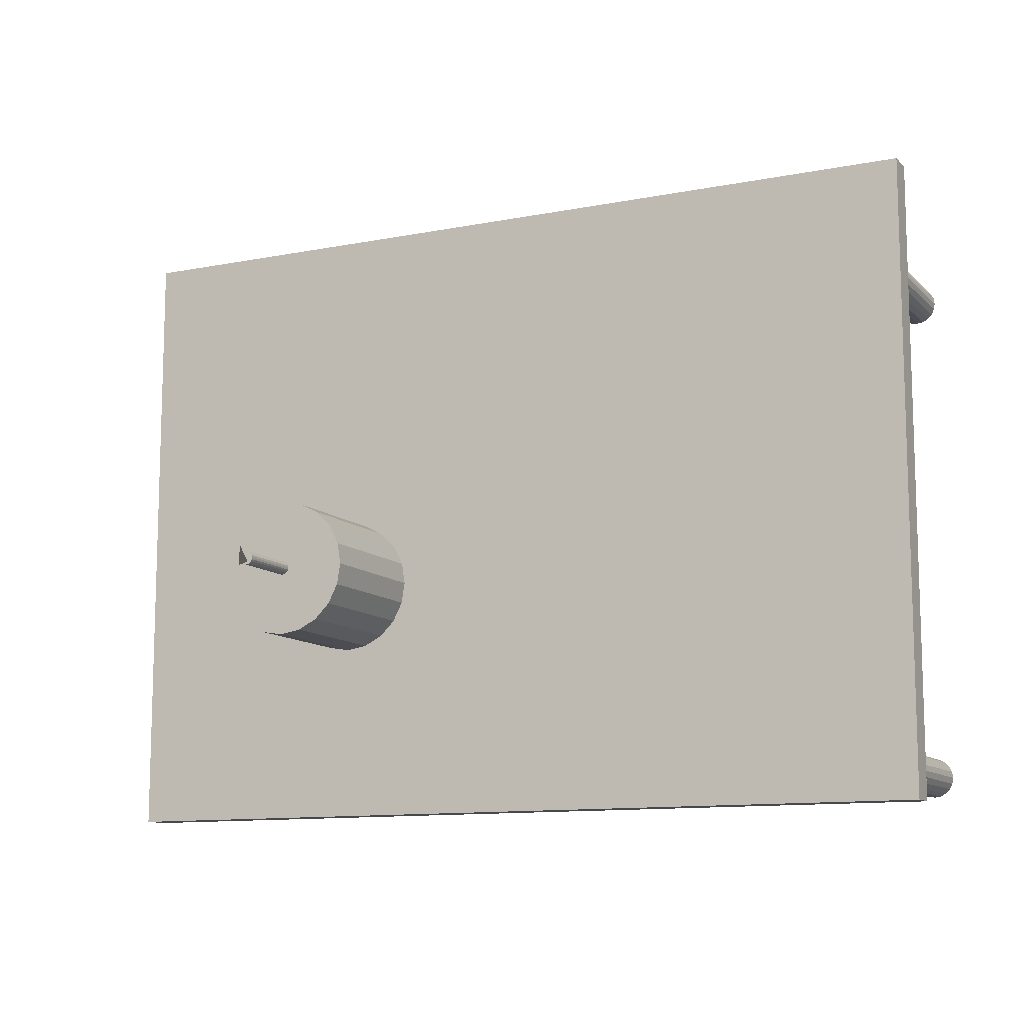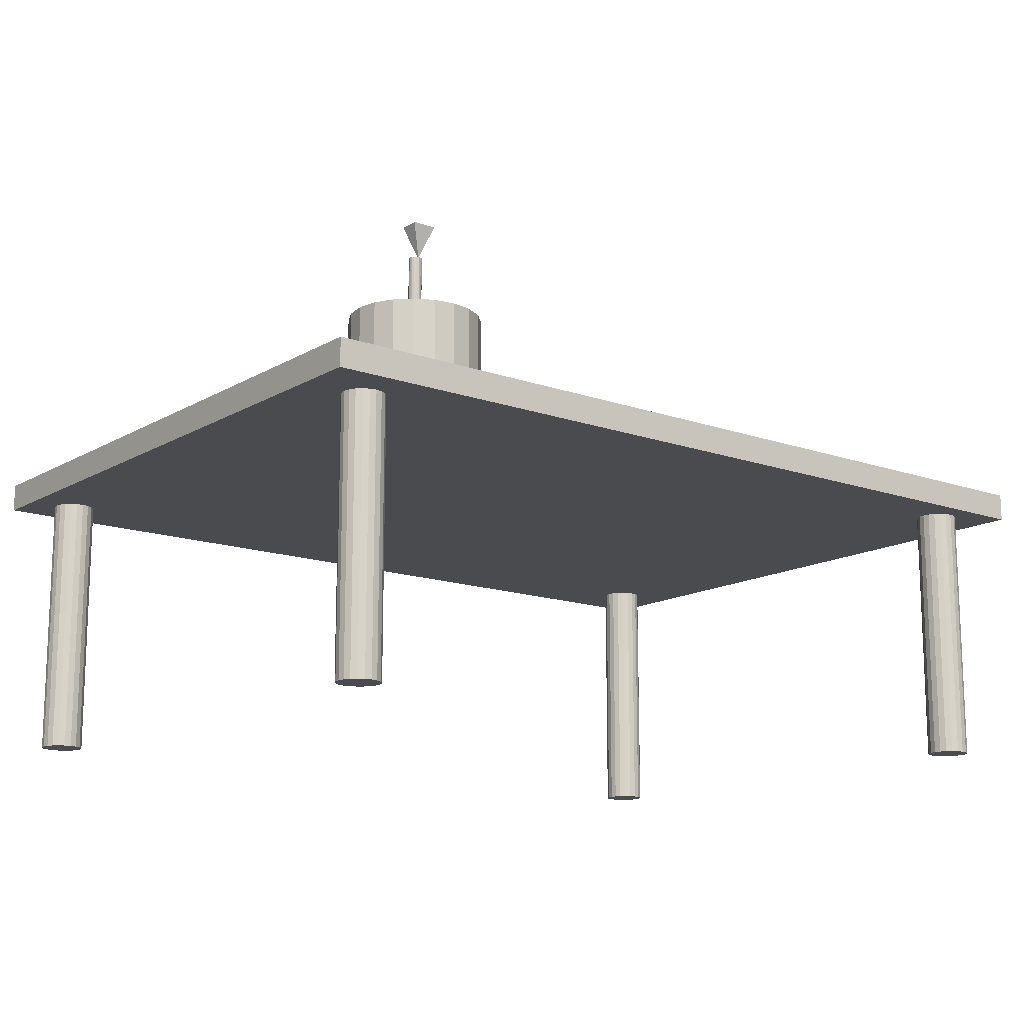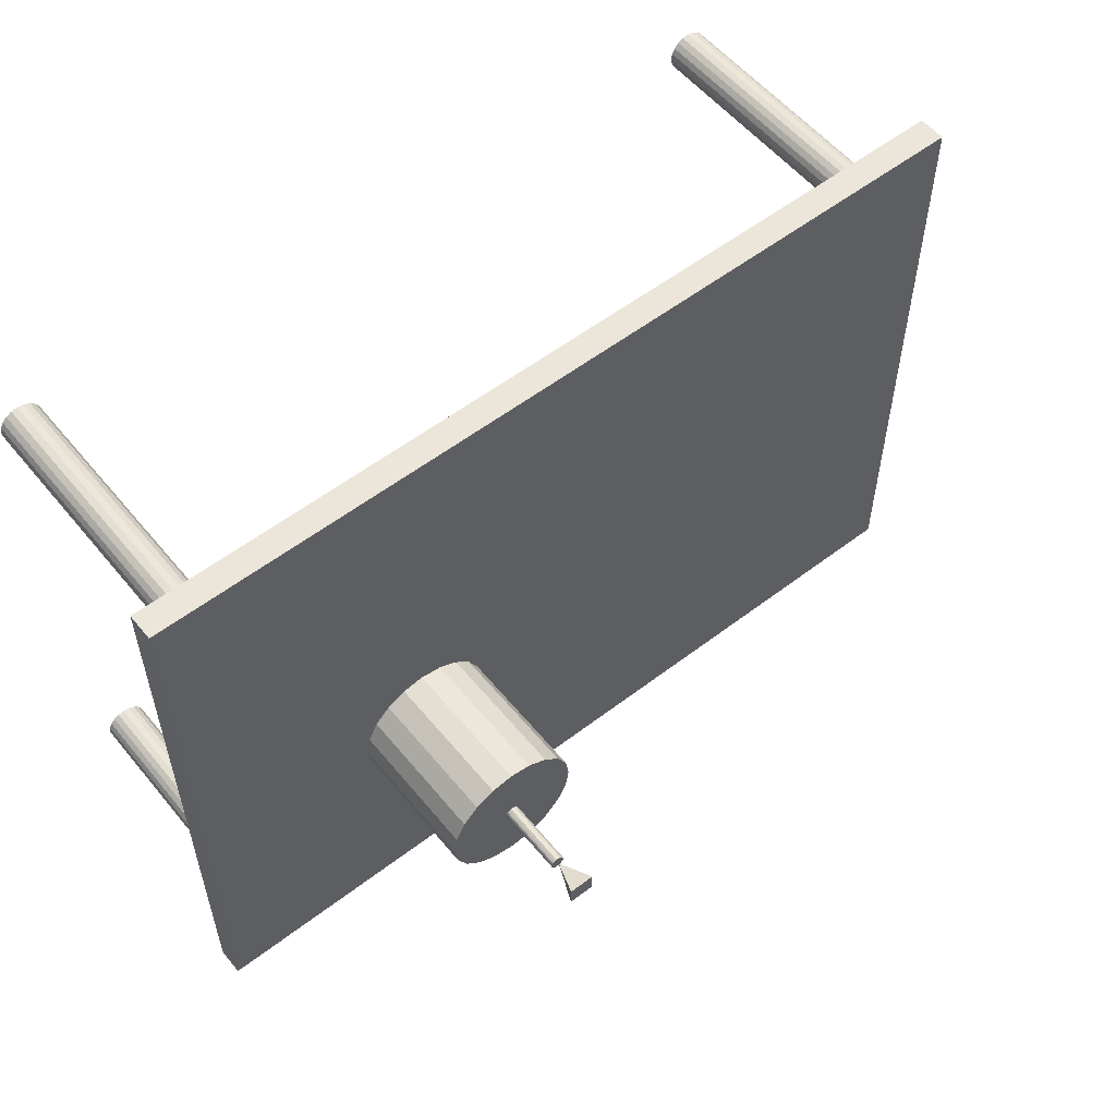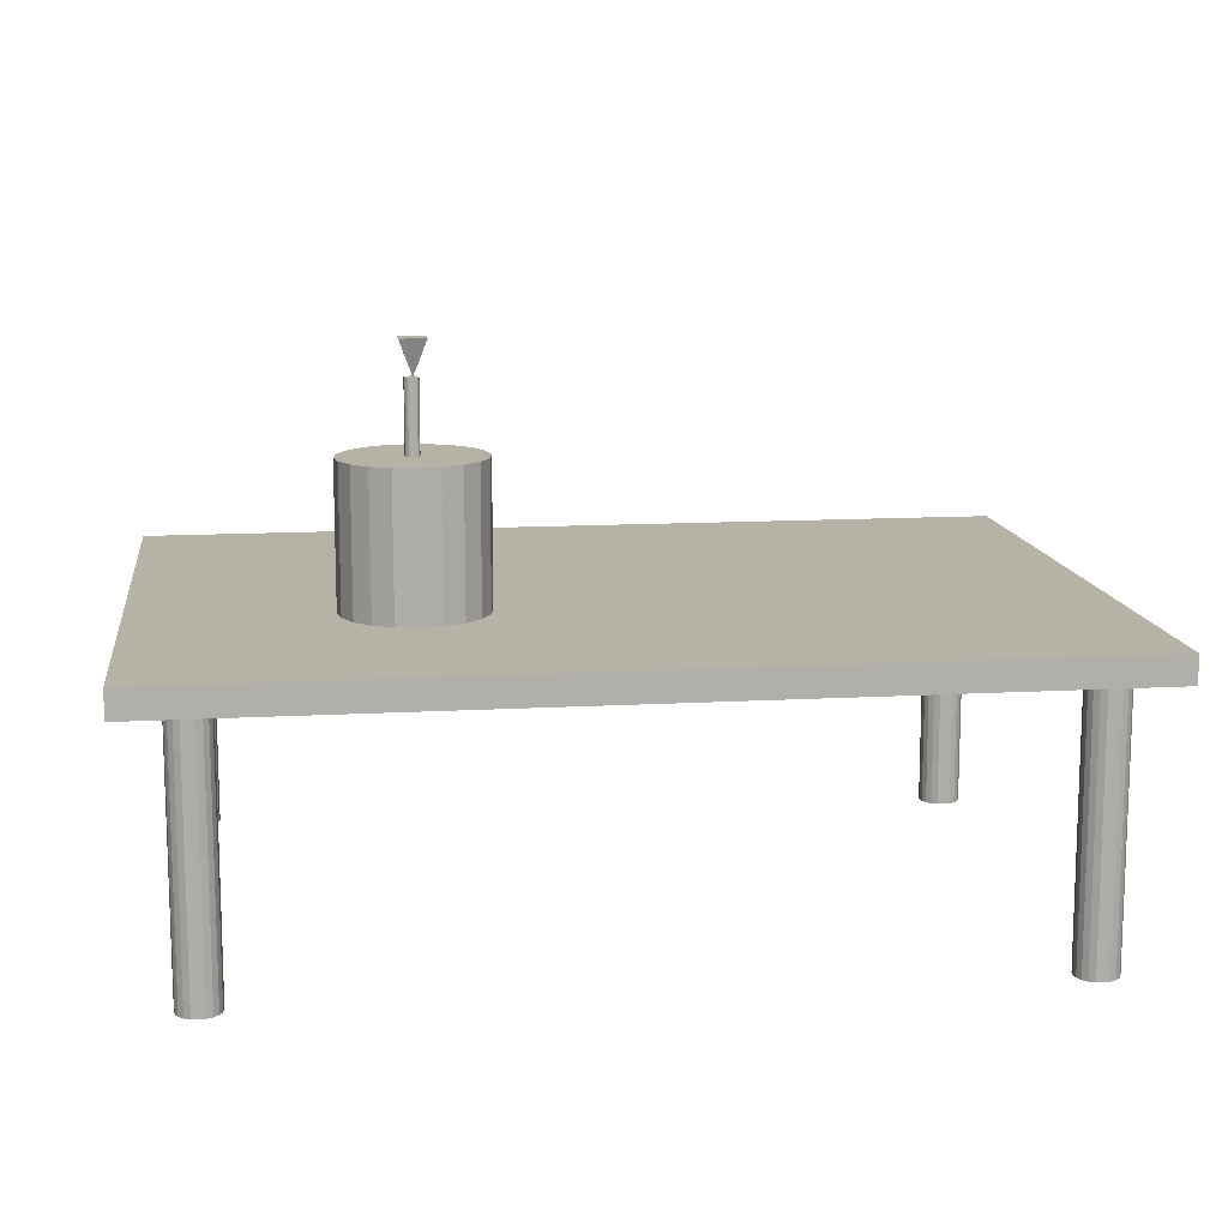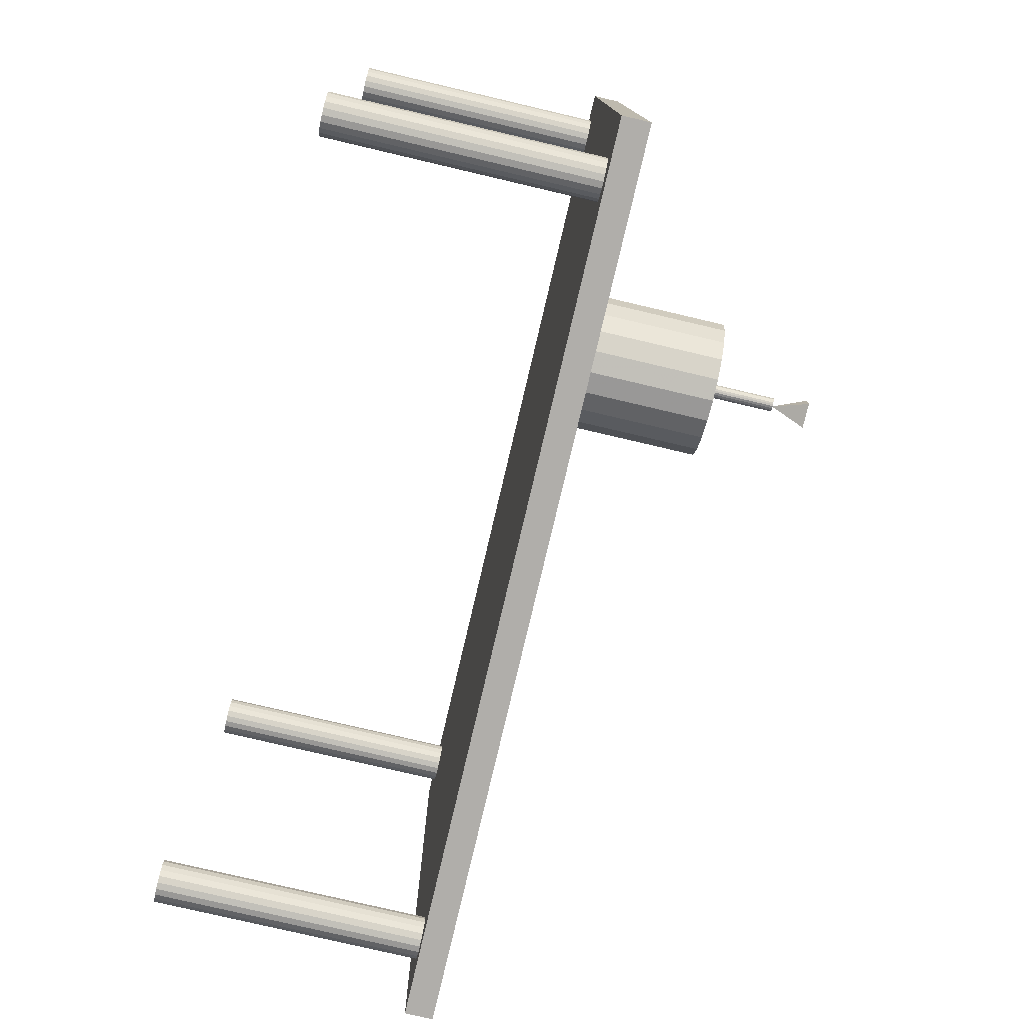
<metadata>
{"format":"obj","ext":"obj","renderer":"f3d","projection":"perspective","resolution":1024,"background":"white","views":[{"elev":-11.2,"azim":25.8,"up":"+Y"},{"elev":-14.2,"azim":-38.2,"up":"+Z"},{"elev":55.9,"azim":-38.8,"up":"+Y"},{"elev":12.4,"azim":-7.5,"up":"+Z"},{"elev":-77.7,"azim":-103.2,"up":"+Y"}]}
</metadata>
<code>
o obj_0
v -66 		43 		43
v -66 		43 		39
v -66 		-50 		39
v -66 		-50 		43
v -62 		36 		39
v -60 		-42 		39
v -61.85 		36.93 		1
v -61.43 		37.76 		1
v -60.76 		38.43 		1
v -60.76 		33.57 		1
v -61.43 		34.24 		1
v -61.85 		35.07 		1
v -62 		36 		1
v -60 		38.82 		39
v -60.76 		38.43 		39
v -61.43 		37.76 		39
v -61.85 		36.93 		39
v -61.86 		36.86 		39
v -61.85 		35.07 		39
v -61.43 		34.24 		39
v -60.76 		33.57 		39
v -60 		33.18 		39
v -28.03 		-13.95 		63
v -56.07 		-44.85 		1
v -55.24 		-44.43 		1
v -54.57 		-43.76 		1
v -54.15 		-42.93 		1
v -54 		-42 		1
v -54.15 		-41.07 		1
v -59.85 		-41.07 		1
v -60 		-42 		1
v -59.85 		-42.93 		1
v -59.43 		-43.76 		1
v -58.76 		-44.43 		1
v -57.93 		-44.85 		1
v -57 		-45 		1
v 62 		-50 		43
v 62 		-50 		39
v 51.2 		-47 		39
v 53 		-47 		39
v 56 		-47 		39
v 50 		33 		1
v 50.15 		33.93 		1
v 50.57 		34.76 		1
v 51.24 		35.43 		1
v 52.07 		35.85 		1
v 53 		36 		1
v 53.93 		35.85 		1
v 54.76 		35.43 		1
v 55.43 		34.76 		1
v 55.85 		33.93 		1
v 56 		33 		1
v 53 		30 		1
v 52.07 		30.15 		1
v 51.24 		30.57 		1
v 50.57 		31.24 		1
v 50.15 		32.07 		1
v 55.85 		32.07 		1
v 55.85 		-44.93 		1
v 56 		-44 		1
v 55.85 		-43.07 		1
v -56.15 		36.93 		1
v 55.43 		-42.24 		1
v -56.57 		37.76 		1
v 54.76 		-41.57 		1
v -57.24 		38.43 		1
v -58.07 		38.85 		1
v 53.93 		-41.15 		1
v -59 		39 		1
v 53 		-41 		1
v -59.93 		38.85 		1
v 52.07 		-41.15 		1
v 51.24 		-41.57 		1
v -59 		33 		1
v -58.07 		33.15 		1
v 50.57 		-42.24 		1
v -57.24 		33.57 		1
v 50.15 		-43.07 		1
v 55.43 		31.24 		1
v 50 		-44 		1
v 54.76 		30.57 		1
v 53.93 		30.15 		1
v 50.15 		-44.93 		1
v 53 		-47 		1
v 53.93 		-46.85 		1
v 54.76 		-46.43 		1
v 52.07 		-46.85 		1
v 51.24 		-46.43 		1
v 50.57 		-45.76 		1
v 55.43 		-45.76 		1
v 62 		43 		39
v 62 		43 		43
v 56 		-44 		39
v 56 		33 		39
v 56 		36 		39
v 50 		30 		39
v 53 		30 		39
v 53 		-41 		39
v 53 		36 		39
v 50 		36 		39
v 55.96 		32.77 		39
v 55.85 		33.93 		39
v 55.43 		34.76 		39
v 54.76 		35.43 		39
v 53.93 		35.85 		39
v 52.07 		35.85 		39
v 51.24 		35.43 		39
v 50.57 		34.76 		39
v 50.15 		33.93 		39
v 50 		33 		39
v 50.04 		32.77 		39
v 53.93 		30.15 		39
v 54.76 		30.57 		39
v 55.43 		31.24 		39
v 55.85 		32.07 		39
v 50.15 		32.07 		39
v 50.57 		31.24 		39
v 51.24 		30.57 		39
v 52.07 		30.15 		39
v -56.57 		34.24 		1
v -56.15 		35.07 		1
v -56 		36 		1
v -59.93 		33.15 		1
v -54.57 		-40.24 		39
v -55.24 		-39.57 		39
v -28.06 		-13.65 		63
v -56.07 		-39.15 		39
v -28.26 		-13.36 		63
v -28.51 		-13.12 		63
v -57 		-39 		39
v -28.84 		-13.03 		63
v -57.93 		-39.15 		39
v -29.19 		-13 		63
v -58.76 		-39.57 		39
v -29.5 		-13.15 		63
v -29.91 		-14.42 		63
v -59.43 		-40.24 		39
v -29.74 		-14.65 		63
v -29.53 		-14.84 		63
v -29.27 		-14.93 		63
v -28.99 		-14.98 		63
v -28.66 		-14.88 		63
v -57 		-45 		39
v 50 		-45.06 		39
v -28.35 		-14.74 		63
v -28.18 		-14.52 		63
v -28.09 		-14.34 		63
v -32.09 		-4.489 		63
v -30 		-13.87 		63
v -59.43 		-40.24 		1
v -39 		-14 		63
v -58.76 		-39.57 		1
v -57.93 		-39.15 		1
v -57 		-39 		1
v -56.07 		-39.15 		1
v -55.24 		-39.57 		1
v -54.57 		-40.24 		1
v -34.88 		-5.91 		63
v -37.09 		-8.122 		63
v -38.51 		-10.91 		63
v -30.67 		-16 		78
v -25.91 		-4.489 		63
v -30.67 		-13 		78
v -19 		-14 		63
v -19.49 		-10.91 		63
v -20.91 		-8.122 		63
v -23.12 		-5.91 		63
v -27 		-16 		78
v -29 		-4 		63
v -29.79 		-13.36 		63
v -29.92 		-13.6 		63
v -27 		-13 		78
v -29.98 		-14.15 		63
v -28.83 		-14.5 		73
v -28.05 		-14.26 		63
v -28.51 		-13.12 		73
v -28.05 		-14.26 		73
v -28.03 		-13.95 		73
v -28.06 		-13.65 		73
v -28.26 		-13.36 		73
v -29.19 		-13 		73
v -29.5 		-13.15 		73
v -29.79 		-13.36 		73
v -29.92 		-13.6 		73
v -30 		-13.87 		73
v -29.98 		-14.15 		73
v -28.84 		-13.03 		73
v -28.35 		-14.74 		73
v -28.18 		-14.52 		73
v -28.66 		-14.88 		73
v -29.74 		-14.65 		73
v -29.53 		-14.84 		73
v -29.27 		-14.93 		73
v -28.99 		-14.98 		73
v -29.91 		-14.42 		73
v -32.09 		-23.51 		63
v -38.51 		-17.09 		63
v -37.09 		-19.88 		63
v -34.88 		-22.09 		63
v -20.91 		-19.88 		63
v -19.49 		-17.09 		63
v -29 		-24 		63
v -25.91 		-23.51 		63
v -23.12 		-22.09 		63
v -56.07 		-44.85 		39
v -55.24 		-44.43 		39
v -54.57 		-43.76 		39
v -54.15 		-42.93 		39
v -54 		-42 		39
v -54.15 		-41.07 		39
v -59.85 		-41.07 		39
v -59.85 		-42.93 		39
v -59.43 		-43.76 		39
v -58.76 		-44.43 		39
v -19.38 		-16.38 		43
v -19 		-14 		43
v -19.49 		-10.91 		43
v -20.91 		-8.122 		43
v -23.12 		-5.91 		43
v -25.91 		-4.489 		43
v -29 		-4 		43
v -32.09 		-4.489 		43
v -34.88 		-5.91 		43
v -37.09 		-8.122 		43
v -38.51 		-10.91 		43
v -39 		-14 		43
v -38.62 		-16.38 		43
v -29 		-24 		43
v -25.91 		-23.51 		43
v -23.12 		-22.09 		43
v -20.91 		-19.88 		43
v -19.49 		-17.09 		43
v -38.51 		-17.09 		43
v -37.09 		-19.88 		43
v -34.88 		-22.09 		43
v -32.09 		-23.51 		43
v -57.93 		-44.85 		39
v -54 		43 		39
v 50 		-44 		39
v -59 		33 		39
v -56 		36 		39
v -59 		39 		39
v -56.14 		36.86 		39
v -56.15 		36.93 		39
v -56.57 		37.76 		39
v -57.24 		38.43 		39
v -58.07 		38.85 		39
v -59.93 		38.85 		39
v -58.07 		33.15 		39
v -57.24 		33.57 		39
v -56.57 		34.24 		39
v -56.15 		35.07 		39
v -59.93 		33.15 		39
v 55.79 		-45.06 		39
v 55.85 		-44.93 		39
v 55.85 		-43.07 		39
v 55.43 		-42.24 		39
v 54.76 		-41.57 		39
v 53.93 		-41.15 		39
v 52.07 		-41.15 		39
v 51.24 		-41.57 		39
v 50.57 		-42.24 		39
v 50.15 		-43.07 		39
v 50.15 		-44.93 		39
v 50.21 		-45.06 		39
v 53.93 		-46.85 		39
v 54.76 		-46.43 		39
v 55.43 		-45.76 		39
v 50.57 		-45.76 		39
v 51.24 		-46.43 		39
v 52.07 		-46.85 		39
g group_0_8768998
f 182 135 170
f 177 189 147
f 184 171 149
f 135 182 181
f 195 173 136
f 136 138 195
f 139 192 138
f 140 192 139
f 175 177 147
f 184 170 171
f 131 133 181
f 181 133 135
f 177 178 174
f 178 179 174
f 176 174 180
f 180 174 179
f 184 176 183
f 185 176 184
f 182 183 176
f 186 176 185
f 176 187 182
f 181 182 187
f 189 177 174
f 188 189 174
f 194 190 174
f 188 174 190
f 174 176 191
f 174 191 192
f 174 192 193
f 174 193 194
f 176 186 195
f 195 191 176
f 179 126 180
f 176 180 129
f 128 129 180
f 176 129 187
f 131 187 129
f 131 181 187
f 138 191 195
f 192 191 138
f 140 193 192
f 140 141 193
f 194 193 141
f 142 190 194
f 142 194 141
f 142 145 190
f 188 190 145
f 188 145 189
f 146 189 145
f 146 147 189
f 170 183 182
f 170 184 183
f 185 184 149
f 186 185 173
f 149 173 185
f 173 195 186
f 175 23 177
f 178 177 23
f 126 179 178
f 126 178 23
f 128 180 126
g group_0_15277357
f 1 2 3
f 1 3 4
f 5 19 2
f 3 20 211
f 6 212 3
f 212 213 3
f 248 14 2
f 15 2 14
f 15 16 2
f 16 17 2
f 17 18 2
f 18 5 2
f 19 20 3
f 3 2 19
f 21 137 20
f 22 134 21
f 137 211 20
f 253 134 22
f 39 40 38
f 38 40 41
f 91 92 37
f 91 37 38
f 38 41 93
f 96 97 93
f 91 38 94
f 95 91 94
f 93 94 38
f 99 91 95
f 91 99 100
f 94 102 95
f 102 103 95
f 103 104 95
f 104 105 95
f 99 95 105
f 100 99 106
f 106 107 100
f 107 108 100
f 108 109 100
f 110 100 109
f 111 96 110
f 97 112 93
f 112 113 93
f 113 114 93
f 114 115 93
f 115 101 93
f 94 93 101
f 111 116 96
f 116 117 96
f 117 118 96
f 118 119 96
f 97 96 119
f 130 249 127
f 137 21 134
f 230 229 37
f 213 214 3
f 214 237 3
f 237 143 3
f 143 205 3
f 205 39 3
f 206 207 39
f 38 3 39
f 206 39 205
f 38 37 3
f 4 3 37
f 124 239 210
f 6 3 211
f 227 226 4
f 224 223 1
f 228 4 229
f 236 4 228
f 235 234 4
f 215 37 216
f 232 37 215
f 230 37 231
f 92 216 37
f 221 220 1
f 216 92 217
f 217 92 218
f 1 220 92
f 218 92 219
f 219 92 220
f 221 1 222
f 222 1 223
f 224 1 225
f 231 37 232
f 227 4 233
f 233 4 234
f 4 236 235
f 144 39 207
f 207 208 144
f 208 209 144
f 210 239 209
f 125 251 124
f 91 100 238
f 100 110 238
f 252 241 96
f 96 239 252
f 144 209 239
f 91 238 92
f 1 92 238
f 225 1 226
f 249 130 240
f 251 239 124
f 127 250 125
f 132 240 130
f 134 253 132
f 241 243 110
f 243 244 110
f 4 226 1
f 244 245 110
f 246 247 238
f 247 242 238
f 2 238 242
f 2 242 248
f 1 238 2
f 246 238 245
f 238 110 245
f 250 127 249
f 251 125 250
f 252 239 251
f 110 96 241
f 240 132 253
f 4 37 229
f 93 41 255
f 93 256 96
f 256 257 96
f 257 258 96
f 258 259 96
f 98 96 259
f 96 98 260
f 260 261 96
f 261 262 96
f 262 263 96
f 239 96 263
f 239 264 144
f 265 144 264
f 40 266 41
f 266 267 41
f 267 268 41
f 268 254 41
f 254 255 41
f 265 269 144
f 39 144 269
f 269 270 39
f 270 271 39
f 40 39 271
g group_0_16089887
f 7 8 9
f 12 9 11
f 13 9 12
f 7 9 13
f 10 11 9
f 17 7 18
f 21 10 22
f 77 250 75
f 5 13 19
f 12 11 19
f 20 19 11
f 11 21 20
f 71 9 14
f 8 16 15
f 16 8 17
f 13 18 7
f 5 18 13
f 12 19 13
f 7 17 8
f 44 45 43
f 42 43 45
f 42 45 46
f 42 46 47
f 42 47 48
f 42 48 49
f 42 49 50
f 42 50 51
f 42 51 52
f 42 52 58
f 40 84 85
f 268 90 254
f 84 40 271
f 255 59 60
f 80 264 239
f 153 132 154
f 143 36 24
f 239 78 80
f 271 88 87
f 34 214 33
f 271 87 84
f 36 143 237
f 156 125 157
f 246 64 66
f 246 66 67
f 264 83 265
f 248 69 71
f 34 237 214
f 124 210 157
f 15 14 9
f 261 72 73
f 261 73 76
f 58 79 56
f 55 56 79
f 57 58 56
f 42 58 57
f 54 55 79
f 53 54 79
f 81 82 79
f 53 79 82
f 80 83 264
f 80 78 83
f 78 76 83
f 76 73 83
f 83 73 72
f 83 72 70
f 83 70 68
f 83 68 65
f 83 65 63
f 83 63 61
f 83 61 60
f 83 60 59
f 59 90 89
f 88 89 90
f 83 59 89
f 87 88 90
f 84 87 90
f 86 85 90
f 84 90 85
f 86 90 268
f 59 254 90
f 255 254 59
f 89 265 83
f 123 22 10
f 9 8 15
f 10 21 11
f 69 67 71
f 9 71 67
f 9 67 66
f 9 66 64
f 62 122 9
f 64 62 9
f 122 121 9
f 121 120 9
f 120 77 9
f 77 75 9
f 9 75 74
f 9 74 123
f 9 123 10
f 171 170 159
f 158 159 170
f 170 135 158
f 198 136 197
f 30 150 152
f 30 152 153
f 30 153 154
f 30 154 155
f 30 155 156
f 30 156 157
f 149 171 160
f 159 160 171
f 200 145 204
f 33 157 34
f 35 34 157
f 32 157 33
f 31 157 32
f 30 157 31
f 157 29 35
f 36 35 29
f 36 29 28
f 36 28 27
f 36 27 26
f 25 24 26
f 36 26 24
f 129 128 167
f 167 162 129
f 169 131 162
f 135 133 148
f 133 131 169
f 128 126 166
f 148 158 135
f 160 151 149
f 147 201 175
f 175 164 23
f 23 164 126
f 164 165 126
f 166 167 128
f 165 166 126
f 129 162 131
f 169 148 133
f 173 149 151
f 151 197 173
f 136 173 197
f 138 199 139
f 139 196 140
f 140 196 141
f 141 203 142
f 142 203 145
f 145 200 146
f 146 201 147
f 199 138 198
f 202 141 196
f 196 139 199
f 164 175 201
f 201 146 200
f 136 198 138
f 203 141 202
f 204 145 203
f 165 164 216
f 219 167 166
f 219 220 162
f 219 162 167
f 162 220 169
f 221 169 220
f 222 148 221
f 169 221 148
f 27 208 207
f 148 222 158
f 223 158 222
f 28 209 208
f 28 208 27
f 159 158 224
f 223 224 158
f 224 225 160
f 224 160 159
f 28 210 209
f 151 160 226
f 225 226 160
f 197 151 227
f 226 227 151
f 137 150 211
f 231 200 204
f 201 200 231
f 30 6 211
f 232 215 201
f 233 198 197
f 32 212 6
f 198 235 199
f 235 236 199
f 32 33 213
f 32 213 212
f 165 216 217
f 217 218 166
f 217 166 165
f 218 219 166
f 233 197 227
f 210 29 157
f 229 203 228
f 202 228 203
f 204 203 230
f 229 230 203
f 230 231 204
f 232 201 231
f 164 201 215
f 216 164 215
f 198 233 234
f 207 25 26
f 234 235 198
f 33 214 213
f 196 199 236
f 202 196 228
f 228 196 236
f 210 28 29
f 124 157 125
f 156 127 125
f 127 154 130
f 130 154 132
f 134 132 152
f 153 152 132
f 137 134 150
f 152 150 134
f 30 211 150
f 205 143 24
f 24 25 205
f 206 205 25
f 127 156 155
f 207 206 25
f 155 154 127
f 207 26 27
f 6 30 31
f 31 32 6
f 35 237 34
f 241 122 243
f 36 237 35
f 110 42 111
f 248 71 14
f 115 58 101
f 244 243 62
f 253 22 123
f 97 82 112
f 244 62 245
f 246 245 64
f 67 247 246
f 242 247 69
f 67 69 247
f 242 69 248
f 97 119 54
f 74 75 240
f 240 75 249
f 249 75 250
f 120 251 250
f 77 120 250
f 104 49 105
f 120 121 251
f 252 251 121
f 48 99 105
f 121 122 252
f 241 252 122
f 46 106 99
f 46 107 106
f 109 42 110
f 253 123 240
f 74 240 123
f 42 57 111
f 97 53 82
f 122 62 243
f 112 82 113
f 64 245 62
f 58 52 101
f 55 118 117
f 119 118 54
f 118 55 54
f 49 104 103
f 48 105 49
f 46 45 107
f 45 44 107
f 108 44 109
f 43 42 109
f 81 114 113
f 58 115 114
f 102 94 51
f 103 102 51
f 113 82 81
f 116 111 57
f 56 117 57
f 117 56 55
f 94 101 52
f 52 51 94
f 103 51 50
f 50 49 103
f 99 48 47
f 47 46 99
f 108 107 44
f 43 109 44
f 81 79 114
f 79 58 114
f 116 57 117
f 97 54 53
f 98 70 260
f 72 261 260
f 262 261 76
f 262 76 263
f 78 263 76
f 78 239 263
f 40 85 266
f 266 85 267
f 86 267 85
f 86 268 267
f 269 265 89
f 270 269 88
f 89 88 269
f 270 88 271
f 60 93 255
f 60 61 93
f 256 93 61
f 256 61 257
f 63 257 61
f 63 65 257
f 258 257 65
f 259 258 68
f 65 68 258
f 68 70 98
f 68 98 259
f 72 260 70
g group_0_16768282
f 168 174 172
f 168 161 174
f 161 163 174
f 163 172 174
f 161 168 163
f 172 163 168

</code>
